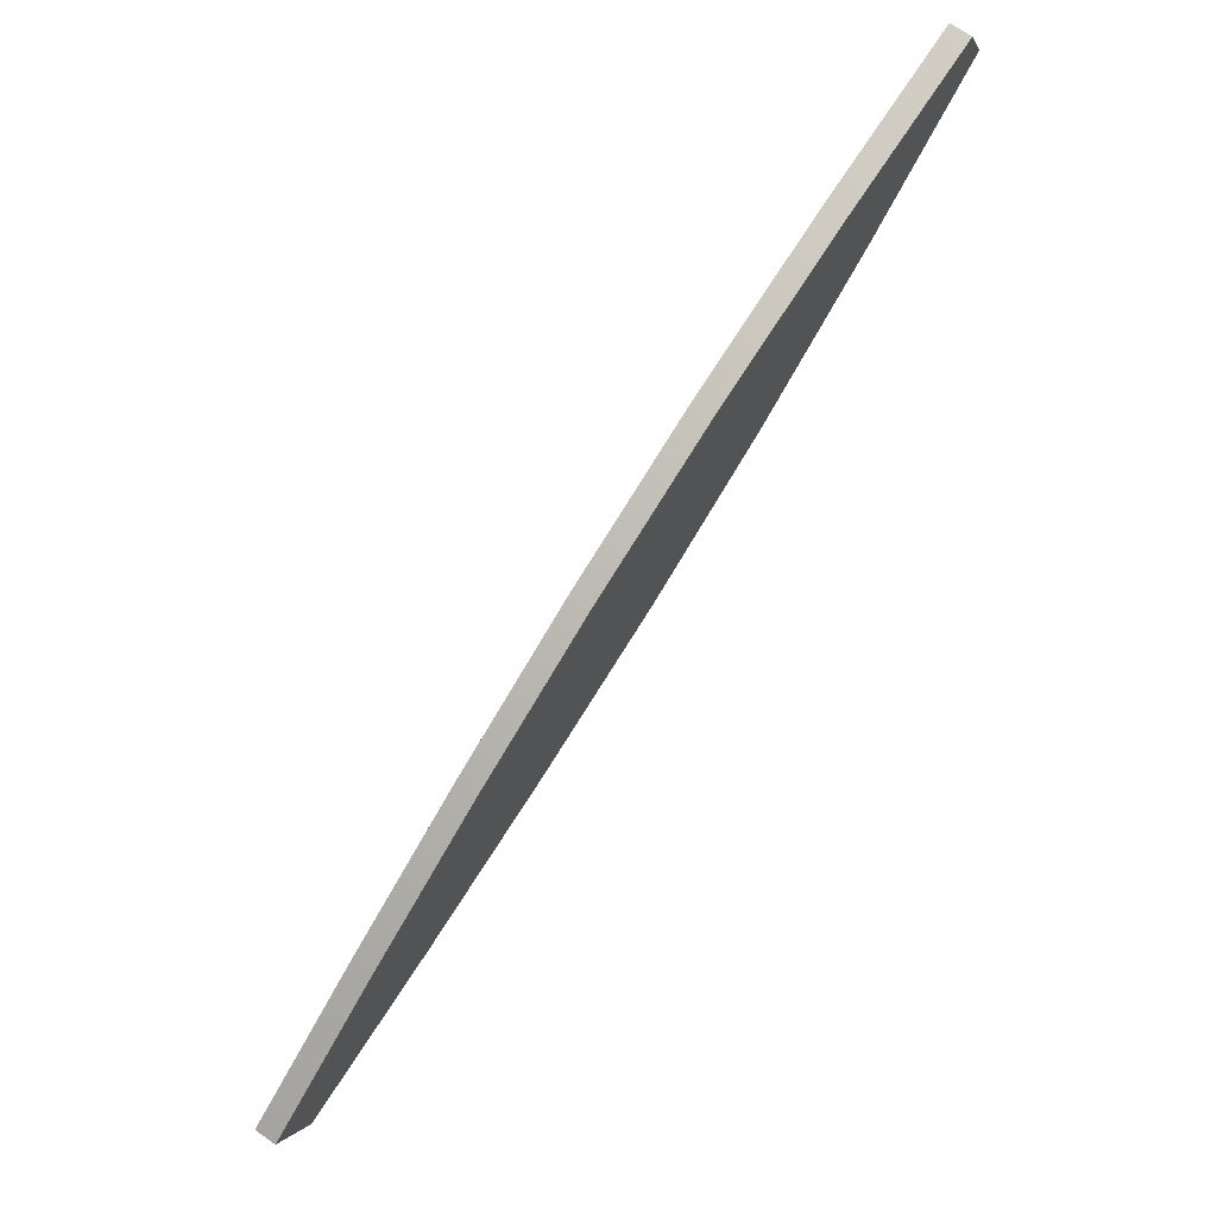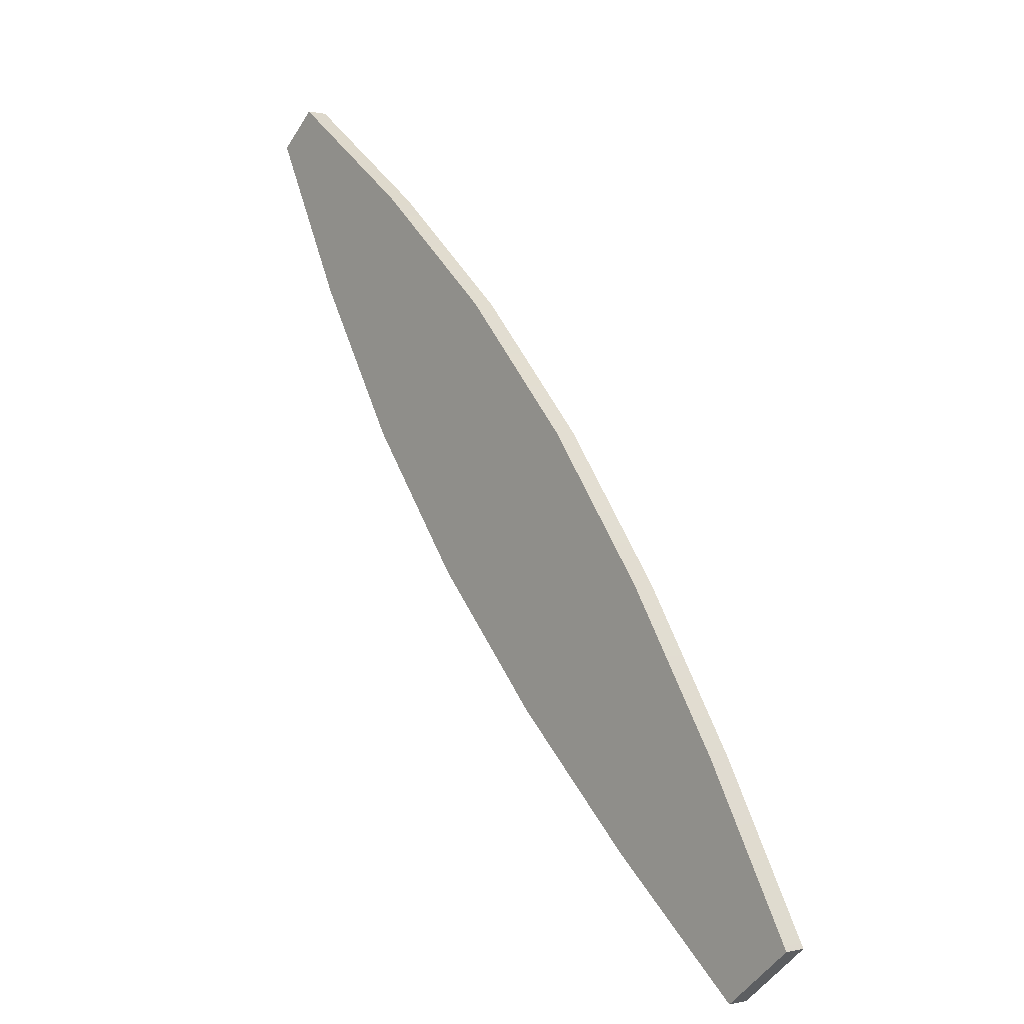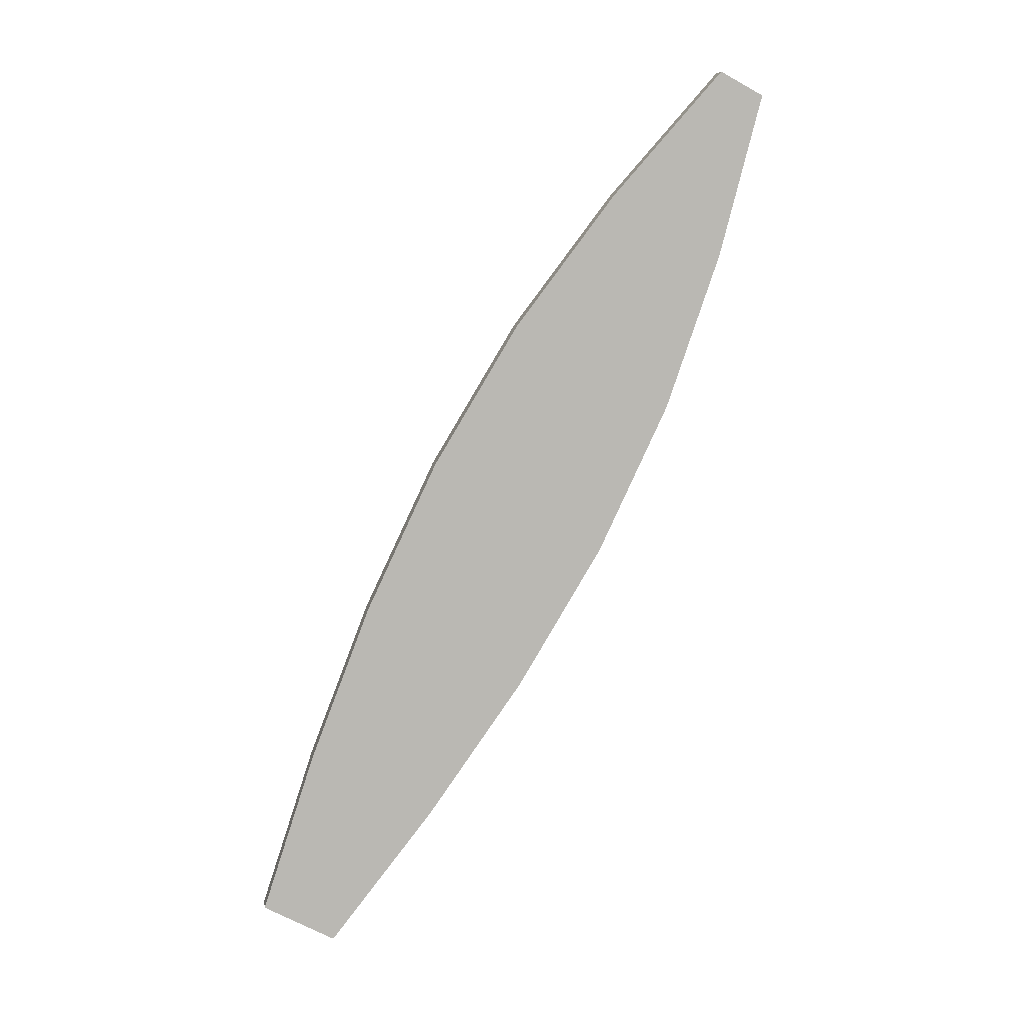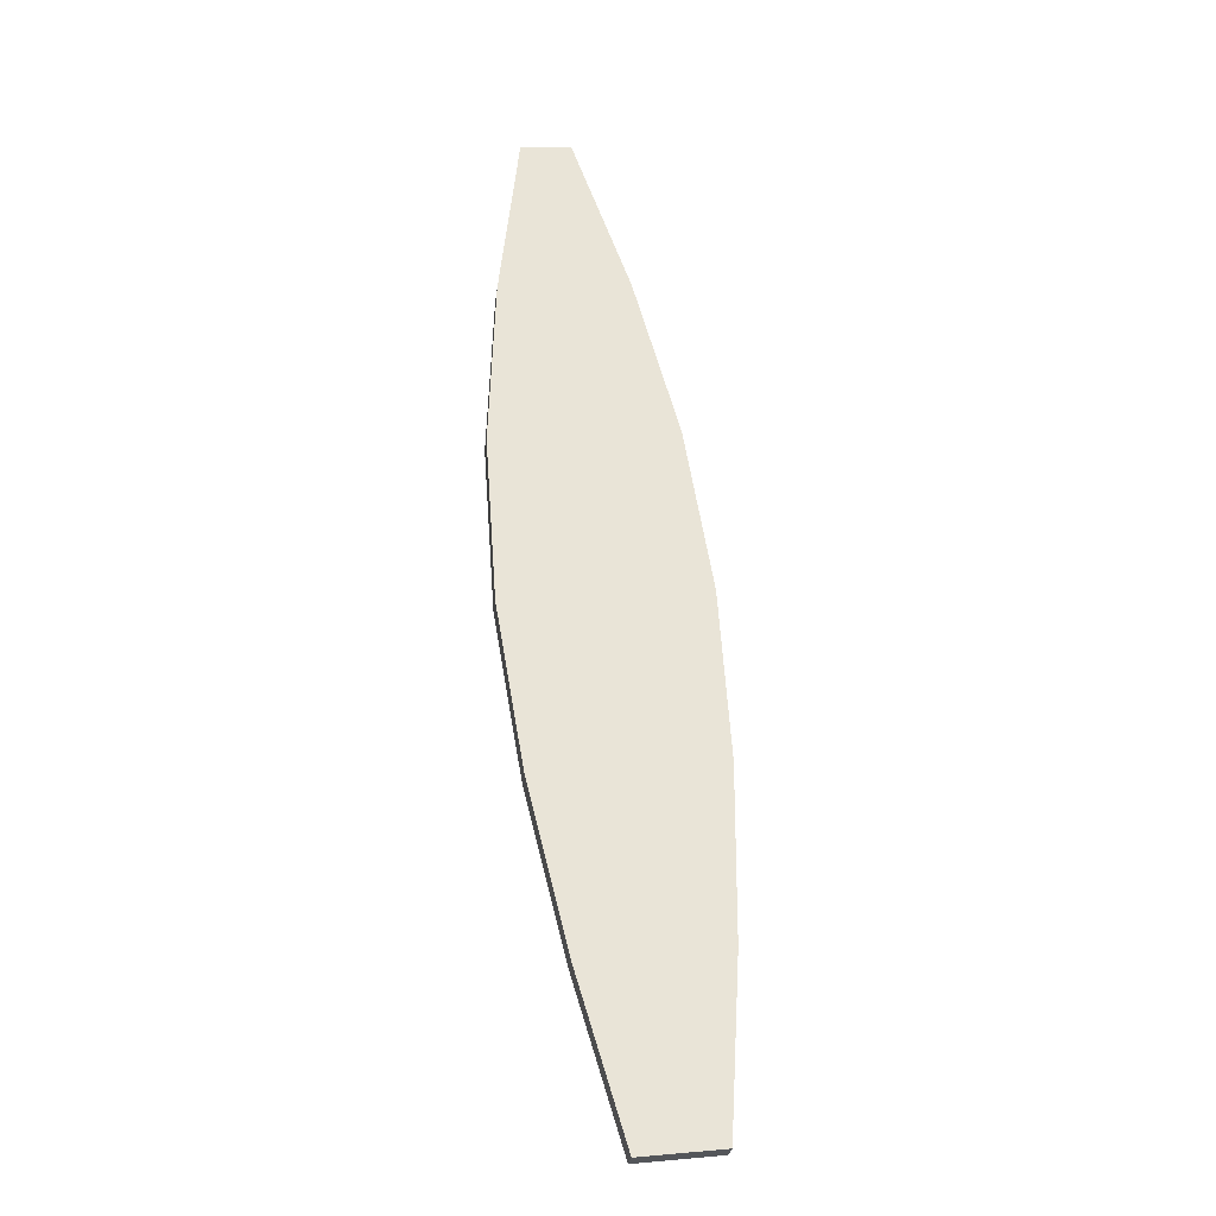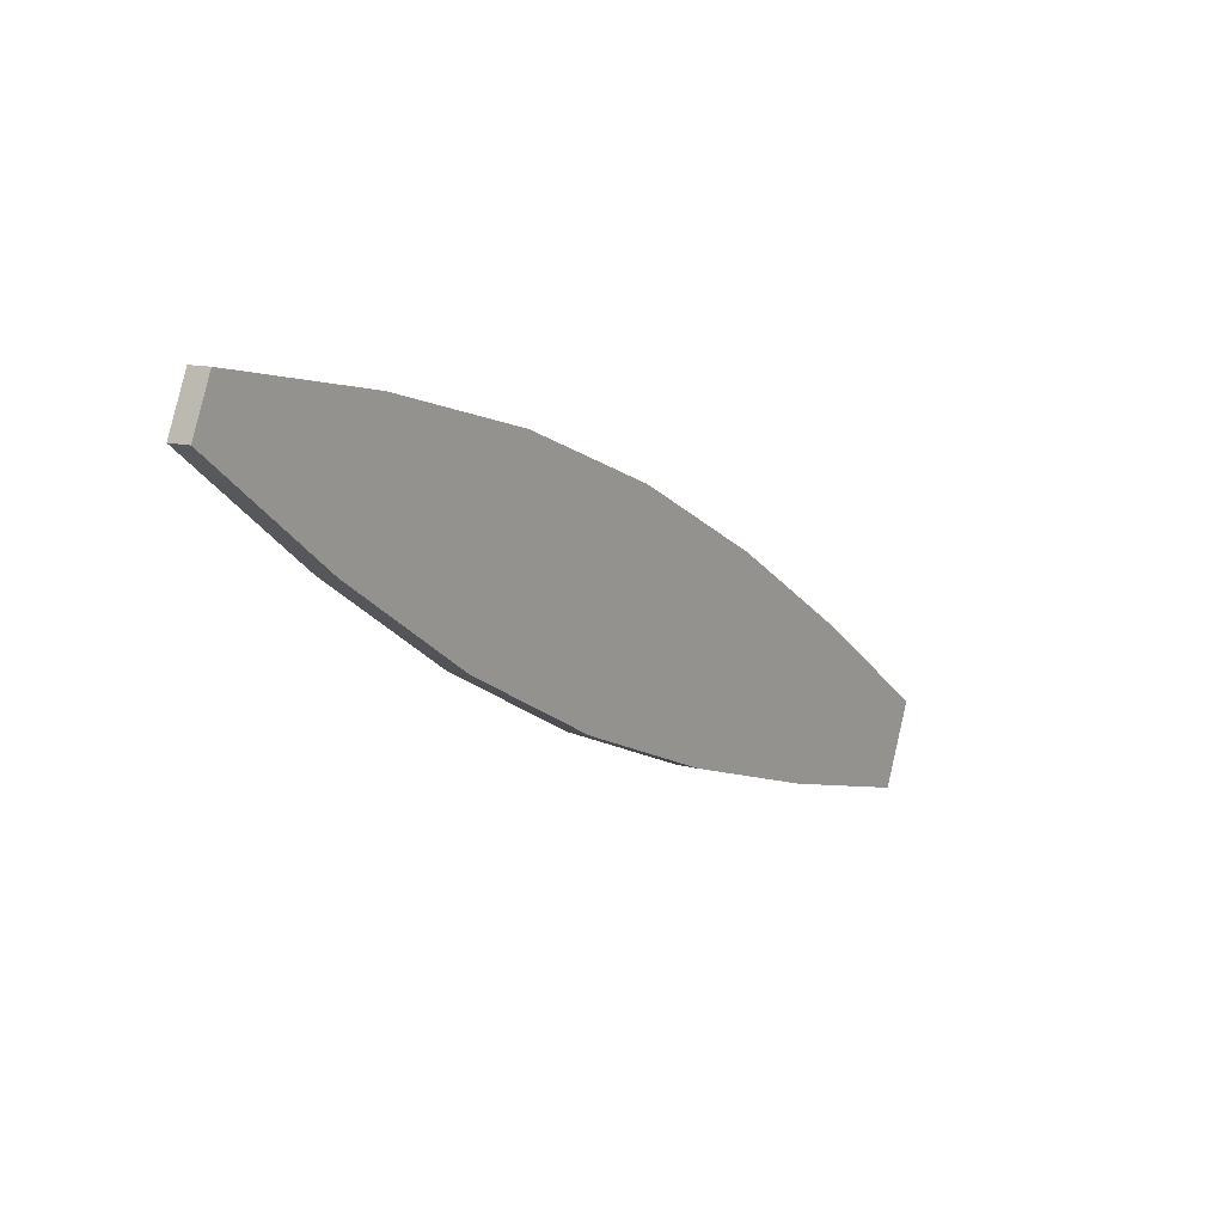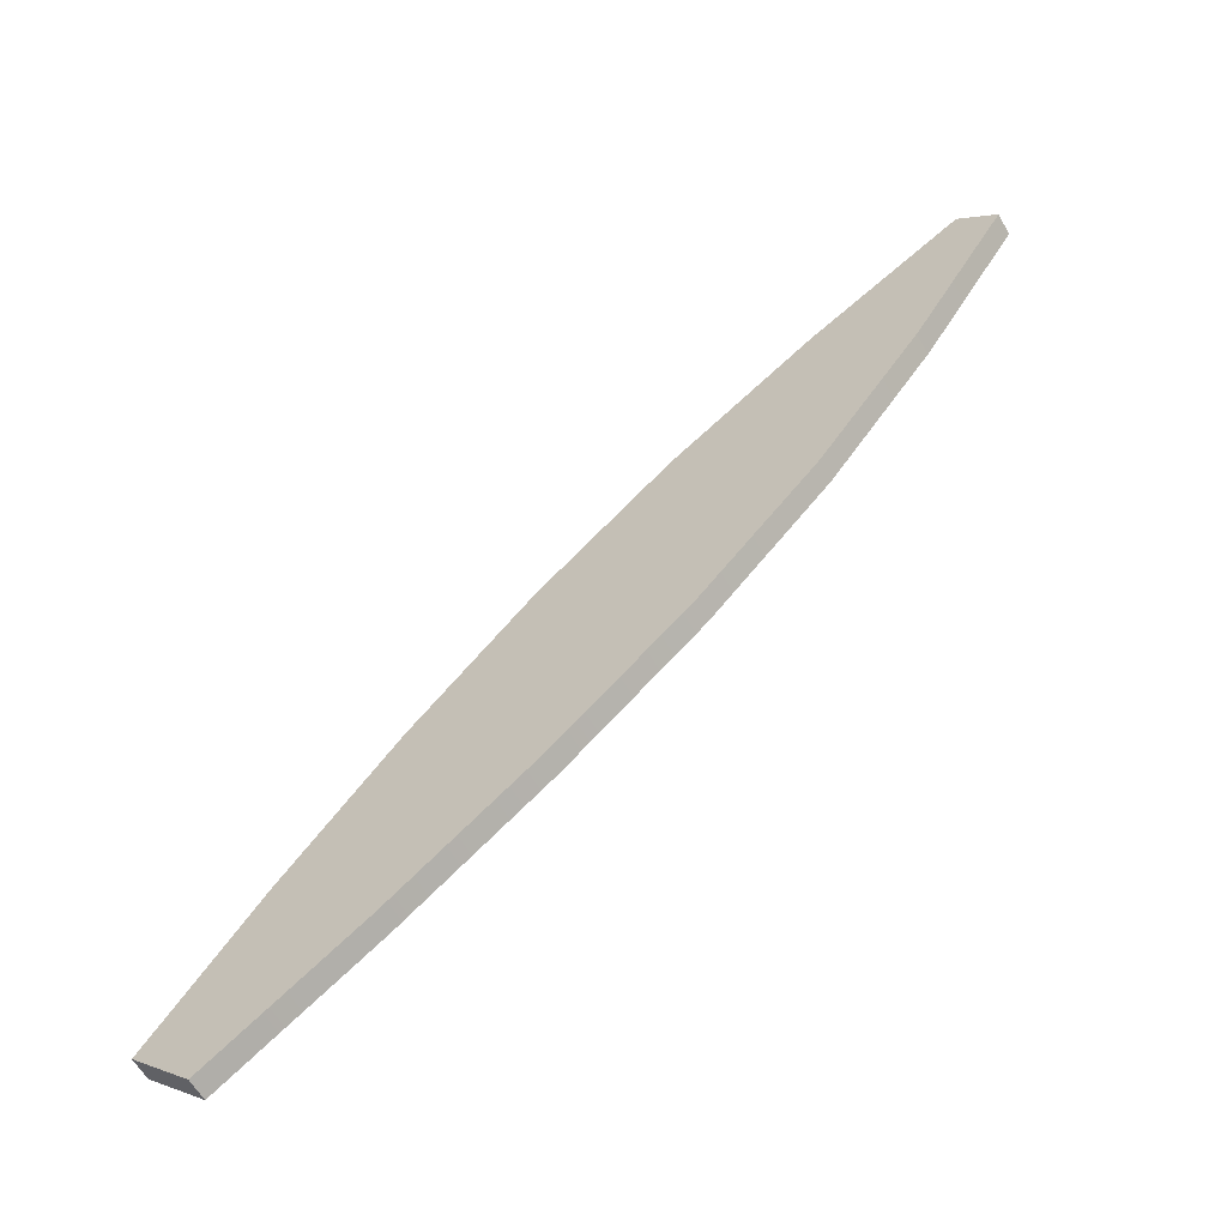
<metadata>
{"format":"obj","ext":"obj","renderer":"f3d","projection":"perspective","resolution":1024,"background":"white","views":[{"elev":53.0,"azim":121.7,"up":"+Z"},{"elev":15.1,"azim":47.9,"up":"+Z"},{"elev":-78.4,"azim":-79.6,"up":"+Y"},{"elev":55.2,"azim":121.5,"up":"+Y"},{"elev":29.1,"azim":-59.5,"up":"+Z"},{"elev":-72.6,"azim":-151.9,"up":"+Z"}]}
</metadata>
<code>
o AlarmClockHandHour_1
v -0.00306 -0.02765 -0.01446
v -0.004914 -0.02797 -0.01672
v -0.03137 -0.02274 0.007321
v -0.03252 -0.02294 0.005921
v -0.03134 -0.02203 0.007197
v -0.03249 -0.02223 0.005796
v -0.003031 -0.02693 -0.01458
v -0.004886 -0.02725 -0.01684
v -0.02581 -0.02342 0.004717
v -0.02579 -0.0227 0.004592
v -0.02873 -0.02321 0.000998
v -0.02876 -0.02392 0.001122
v -0.02056 -0.02414 0.001746
v -0.02053 -0.02342 0.001621
v -0.02467 -0.02414 -0.003435
v -0.0247 -0.02485 -0.00331
v -0.0157 -0.02493 -0.001723
v -0.01568 -0.02422 -0.001847
v -0.0202 -0.025 -0.007369
v -0.02023 -0.02571 -0.007245
v -0.01124 -0.02579 -0.005657
v -0.01121 -0.02508 -0.005782
v -0.01535 -0.02579 -0.01084
v -0.01538 -0.02651 -0.01071
v -0.007048 -0.0267 -0.009935
v -0.007019 -0.02599 -0.01006
v -0.01022 -0.02654 -0.01396
v -0.01025 -0.02726 -0.01384
f 1 2 28 25
f 3 4 6 5
f 26 27 8 7
f 7 8 2 1
f 2 8 27 28
f 7 1 25 26
f 10 9 3 5
f 5 6 11 10
f 12 11 6 4
f 9 12 4 3
f 14 13 9 10
f 10 11 15 14
f 16 15 11 12
f 13 16 12 9
f 18 17 13 14
f 14 15 19 18
f 20 19 15 16
f 17 20 16 13
f 22 21 17 18
f 18 19 23 22
f 24 23 19 20
f 21 24 20 17
f 26 25 21 22
f 22 23 27 26
f 28 27 23 24
f 25 28 24 21

</code>
